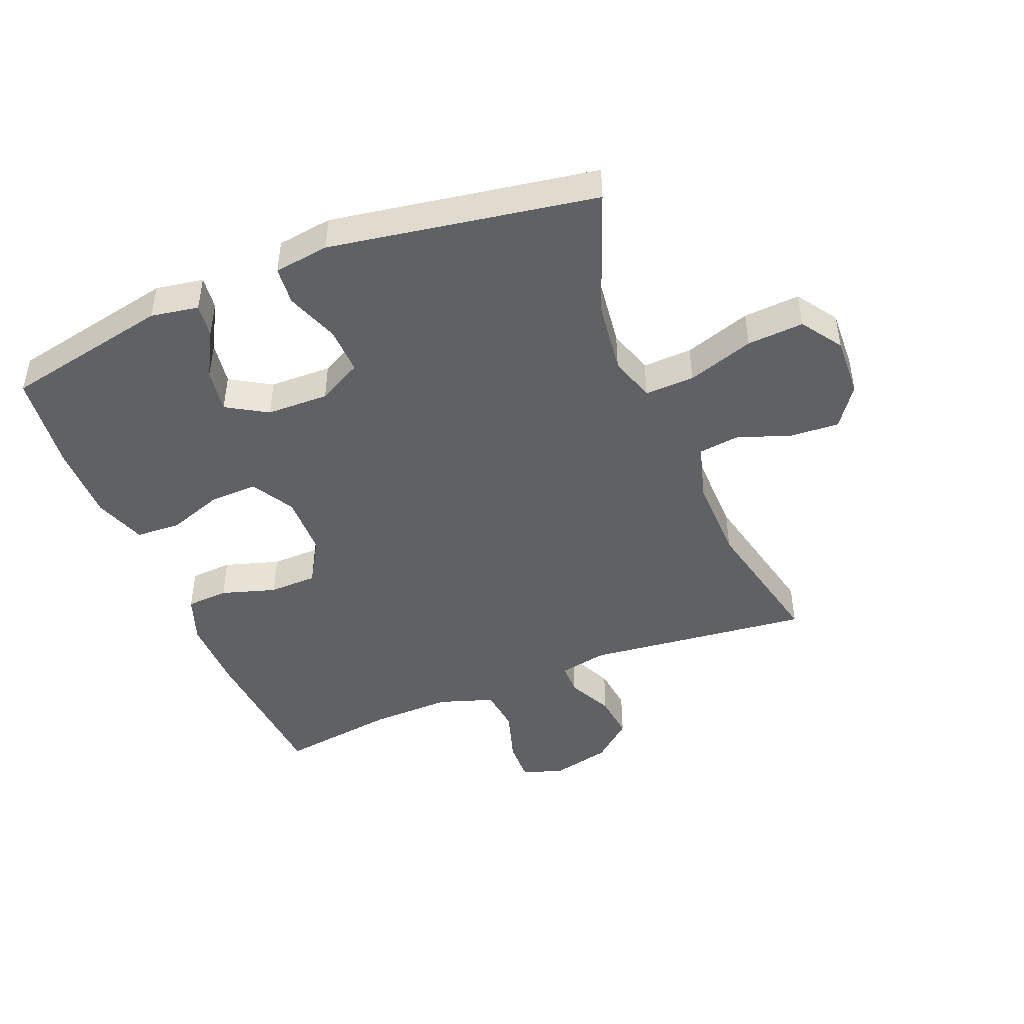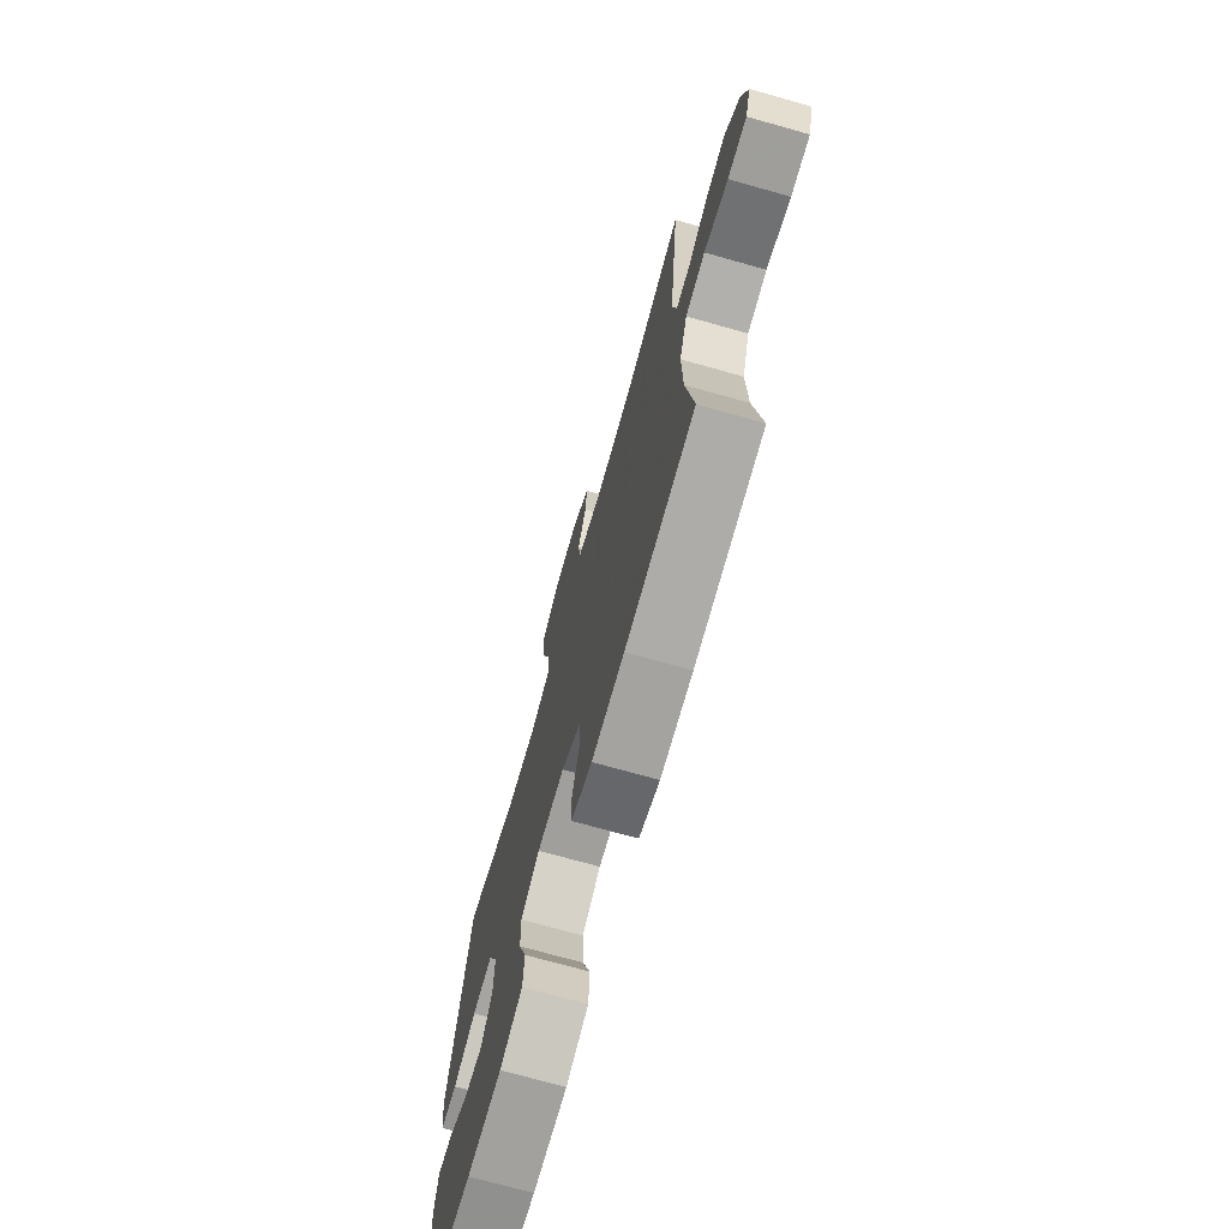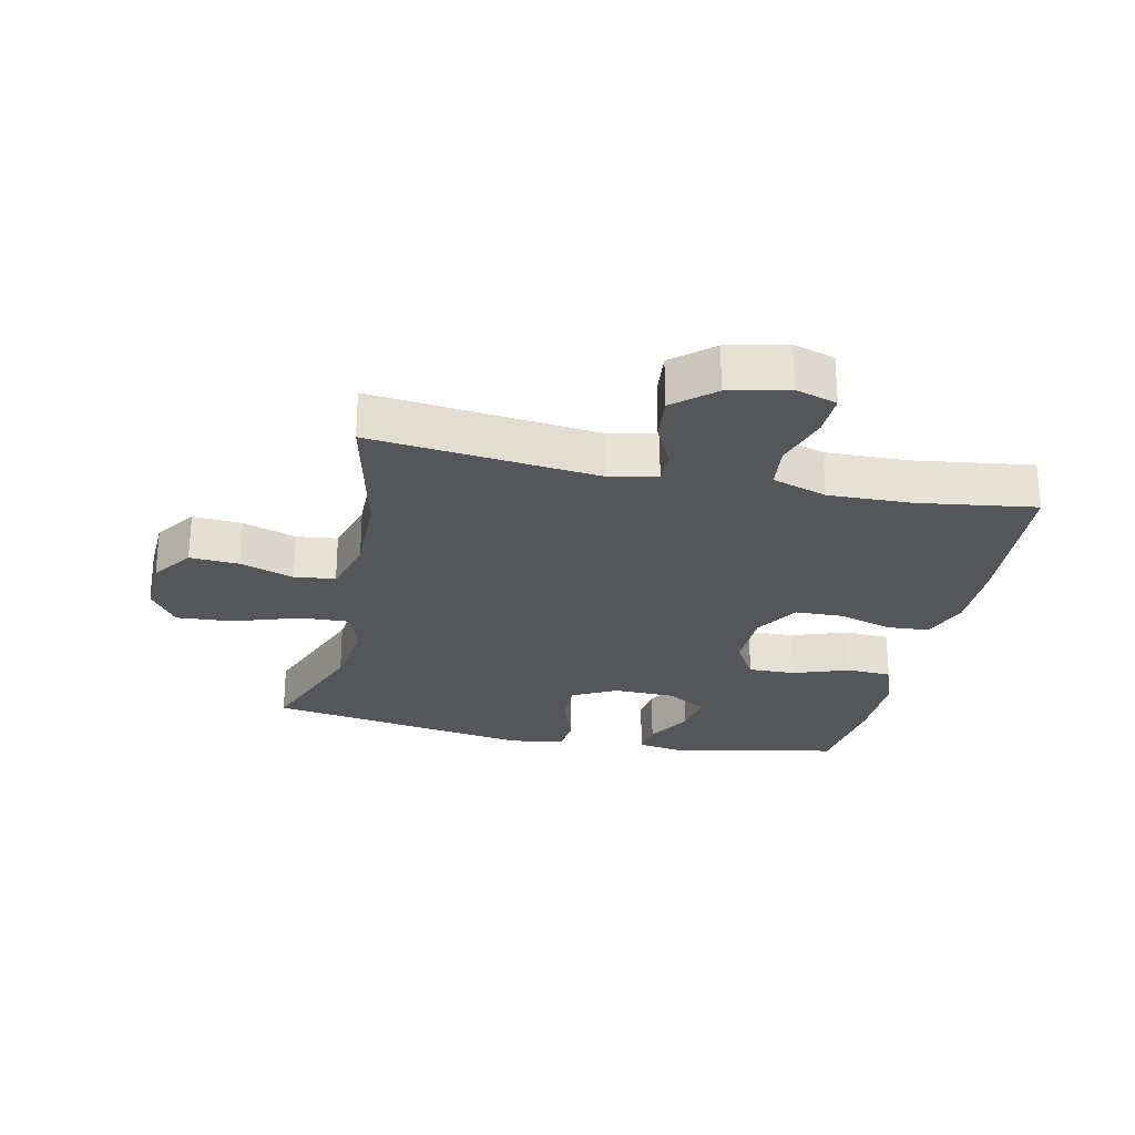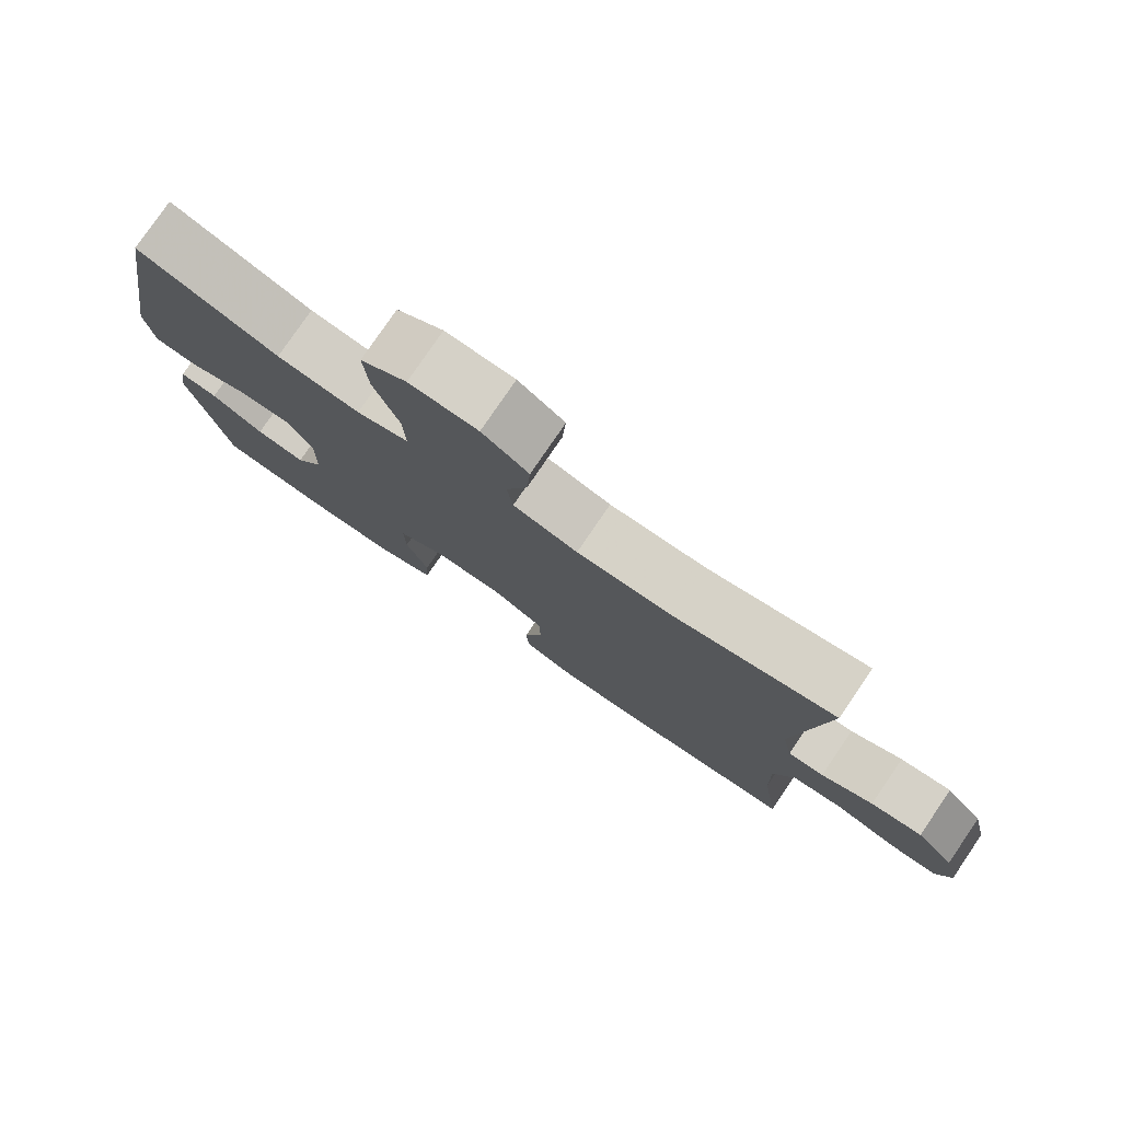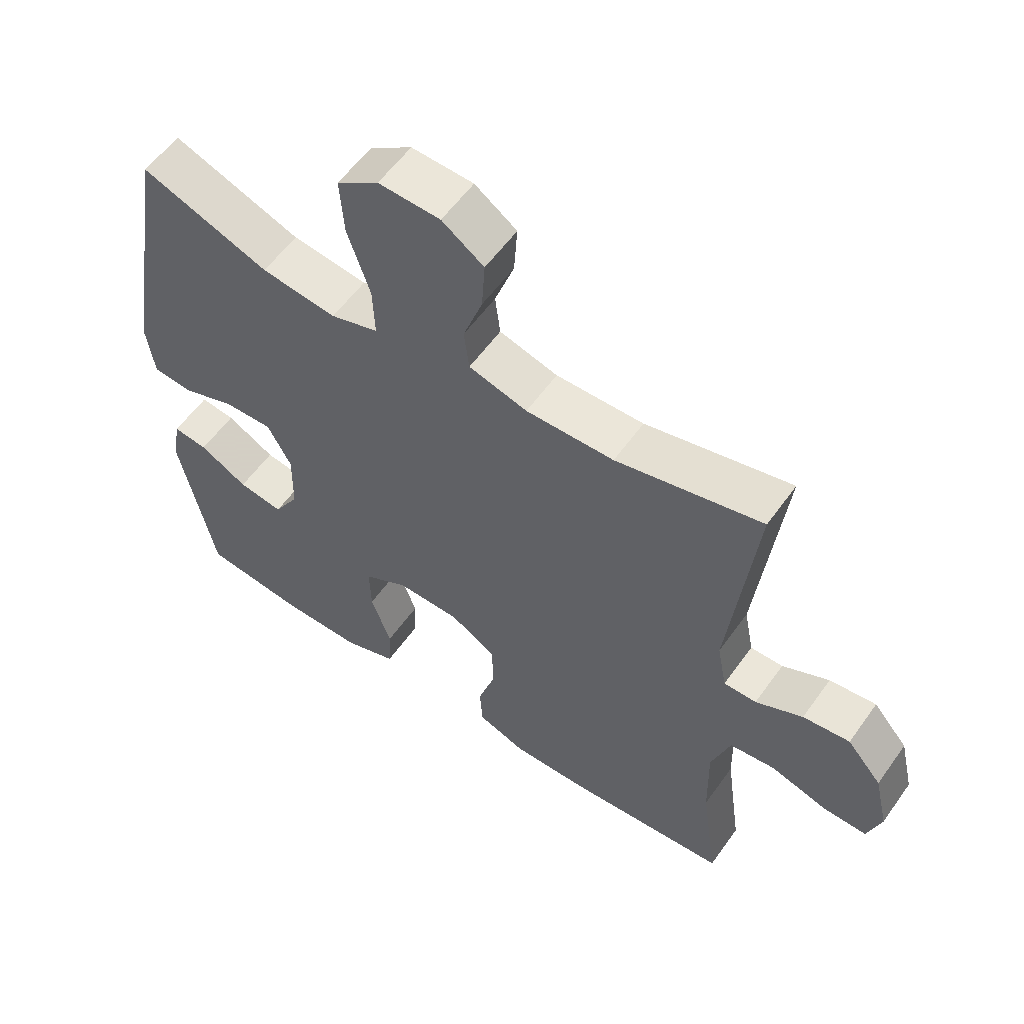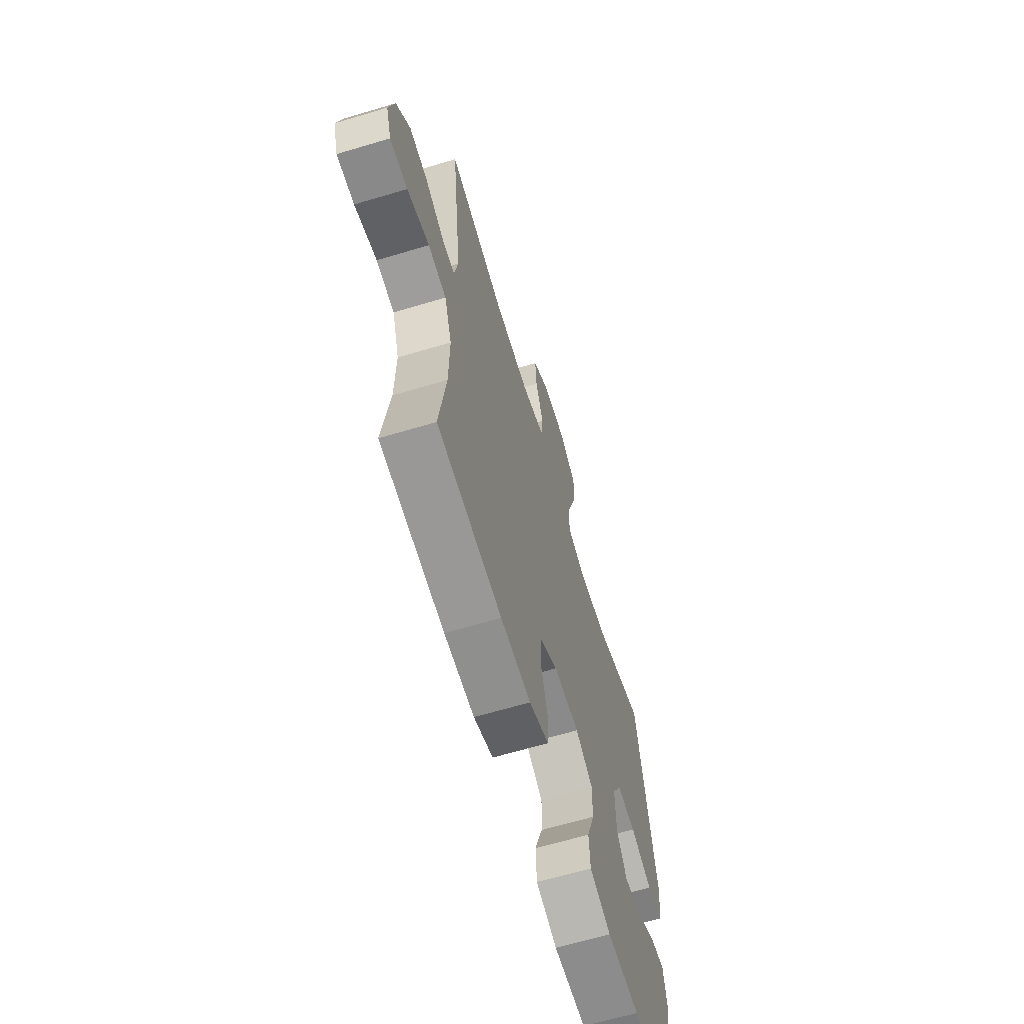
<metadata>
{"format":"obj","ext":"obj","renderer":"f3d","projection":"perspective","resolution":1024,"background":"white","views":[{"elev":-45.7,"azim":-67.9,"up":"+Y"},{"elev":-72.4,"azim":74.3,"up":"+Z"},{"elev":-25.8,"azim":77.9,"up":"+Y"},{"elev":78.8,"azim":34.3,"up":"+Z"},{"elev":57.3,"azim":35.1,"up":"+Z"},{"elev":-64.7,"azim":106.8,"up":"+Z"}]}
</metadata>
<code>
v -0.5 0.07 -0.5
v -0.554 0.07 -0.234
v -0.541 0.07 -0.158
v -0.487 0.07 -0.165
v -0.412 0.07 -0.207
v -0.342 0.07 -0.218
v -0.303 0.07 -0.153
v -0.301 0.07 -0.054
v -0.338 0.07 0.016
v -0.413 0.07 0.014
v -0.498 0.07 -0.017
v -0.559 0.07 -0.011
v -0.571 0.07 0.077
v -0.5 0.07 0.5
v -0.301 0.07 0.424
v -0.184 0.07 0.409
v -0.11 0.07 0.432
v -0.113 0.07 0.511
v -0.148 0.07 0.617
v -0.154 0.07 0.707
v -0.089 0.07 0.751
v 0.007 0.07 0.747
v 0.072 0.07 0.701
v 0.067 0.07 0.623
v 0.037 0.07 0.538
v 0.045 0.07 0.473
v 0.136 0.07 0.447
v 0.273 0.07 0.449
v 0.5 0.07 0.5
v 0.46 0.07 0.142
v 0.475 0.07 0.064
v 0.526 0.07 0.064
v 0.599 0.07 0.099
v 0.672 0.07 0.107
v 0.726 0.07 0.044
v 0.748 0.07 -0.05
v 0.727 0.07 -0.116
v 0.658 0.07 -0.114
v 0.571 0.07 -0.087
v 0.5 0.07 -0.095
v 0.471 0.07 -0.182
v 0.474 0.07 -0.313
v 0.5 0.07 -0.5
v 0.248 0.07 -0.519
v 0.13 0.07 -0.52
v 0.054 0.07 -0.492
v 0.05 0.07 -0.425
v 0.077 0.07 -0.338
v 0.075 0.07 -0.261
v 0.004 0.07 -0.218
v -0.096 0.07 -0.216
v -0.164 0.07 -0.255
v -0.162 0.07 -0.331
v -0.131 0.07 -0.42
v -0.135 0.07 -0.491
v -0.217 0.07 -0.52
v -0.343 0.07 -0.519
v -0.5 0 -0.5
v -0.554 0 -0.234
v -0.541 0 -0.158
v -0.487 0 -0.165
v -0.412 0 -0.207
v -0.342 0 -0.218
v -0.303 0 -0.153
v -0.301 0 -0.054
v -0.338 0 0.016
v -0.413 0 0.014
v -0.498 0 -0.017
v -0.559 0 -0.011
v -0.571 0 0.077
v -0.5 0 0.5
v -0.301 0 0.424
v -0.184 0 0.409
v -0.11 0 0.432
v -0.113 0 0.511
v -0.148 0 0.617
v -0.154 0 0.707
v -0.089 0 0.751
v 0.007 0 0.747
v 0.072 0 0.701
v 0.067 0 0.623
v 0.037 0 0.538
v 0.045 0 0.473
v 0.136 0 0.447
v 0.273 0 0.449
v 0.5 0 0.5
v 0.46 0 0.142
v 0.475 0 0.064
v 0.526 0 0.064
v 0.599 0 0.099
v 0.672 0 0.107
v 0.726 0 0.044
v 0.748 0 -0.05
v 0.727 0 -0.116
v 0.658 0 -0.114
v 0.571 0 -0.087
v 0.5 0 -0.095
v 0.471 0 -0.182
v 0.474 0 -0.313
v 0.5 0 -0.5
v 0.248 0 -0.519
v 0.13 0 -0.52
v 0.054 0 -0.492
v 0.05 0 -0.425
v 0.077 0 -0.338
v 0.075 0 -0.261
v 0.004 0 -0.218
v -0.096 0 -0.216
v -0.164 0 -0.255
v -0.162 0 -0.331
v -0.131 0 -0.42
v -0.135 0 -0.491
v -0.217 0 -0.52
v -0.343 0 -0.519
f 1 2 3
f 57 1 3
f 56 57 3
f 55 56 3
f 54 55 3
f 53 54 3
f 46 47 48
f 45 46 48
f 44 45 48
f 43 44 48
f 42 43 48
f 41 42 48 49
f 40 41 49 50
f 37 38 39
f 36 37 39
f 35 36 39
f 34 35 39
f 33 34 39
f 32 33 39
f 31 32 39 40
f 40 50 51
f 31 40 51
f 30 31 51
f 23 24 25
f 22 23 25
f 21 22 25
f 20 21 25
f 19 20 25
f 18 19 25
f 17 18 25 26
f 16 17 26 27
f 13 14 15
f 12 13 15
f 11 12 15
f 10 11 15
f 9 10 15 16
f 16 27 28
f 9 16 28
f 8 9 28
f 3 4 5
f 53 3 5
f 52 53 5 6
f 30 51 52
f 29 30 52
f 28 29 52
f 8 28 52
f 7 8 52
f 6 7 52
f 60 59 58
f 60 58 114
f 60 114 113
f 60 113 112
f 60 112 111
f 60 111 110
f 105 104 103
f 105 103 102
f 105 102 101
f 105 101 100
f 105 100 99
f 106 105 99 98
f 107 106 98 97
f 96 95 94
f 96 94 93
f 96 93 92
f 96 92 91
f 96 91 90
f 96 90 89
f 97 96 89 88
f 108 107 97
f 108 97 88
f 108 88 87
f 82 81 80
f 82 80 79
f 82 79 78
f 82 78 77
f 82 77 76
f 82 76 75
f 83 82 75 74
f 84 83 74 73
f 72 71 70
f 72 70 69
f 72 69 68
f 72 68 67
f 73 72 67 66
f 85 84 73
f 85 73 66
f 85 66 65
f 62 61 60
f 62 60 110
f 63 62 110 109
f 109 108 87
f 109 87 86
f 109 86 85
f 109 85 65
f 109 65 64
f 109 64 63
f 1 58 59 2
f 2 59 60 3
f 3 60 61 4
f 4 61 62 5
f 5 62 63 6
f 6 63 64 7
f 7 64 65 8
f 8 65 66 9
f 9 66 67 10
f 10 67 68 11
f 11 68 69 12
f 12 69 70 13
f 13 70 71 14
f 14 71 72 15
f 15 72 73 16
f 16 73 74 17
f 17 74 75 18
f 18 75 76 19
f 19 76 77 20
f 20 77 78 21
f 21 78 79 22
f 22 79 80 23
f 23 80 81 24
f 24 81 82 25
f 25 82 83 26
f 26 83 84 27
f 27 84 85 28
f 28 85 86 29
f 29 86 87 30
f 30 87 88 31
f 31 88 89 32
f 32 89 90 33
f 33 90 91 34
f 34 91 92 35
f 35 92 93 36
f 36 93 94 37
f 37 94 95 38
f 38 95 96 39
f 39 96 97 40
f 40 97 98 41
f 41 98 99 42
f 42 99 100 43
f 43 100 101 44
f 44 101 102 45
f 45 102 103 46
f 46 103 104 47
f 47 104 105 48
f 48 105 106 49
f 49 106 107 50
f 50 107 108 51
f 51 108 109 52
f 52 109 110 53
f 53 110 111 54
f 54 111 112 55
f 55 112 113 56
f 56 113 114 57
f 57 114 58 1

</code>
